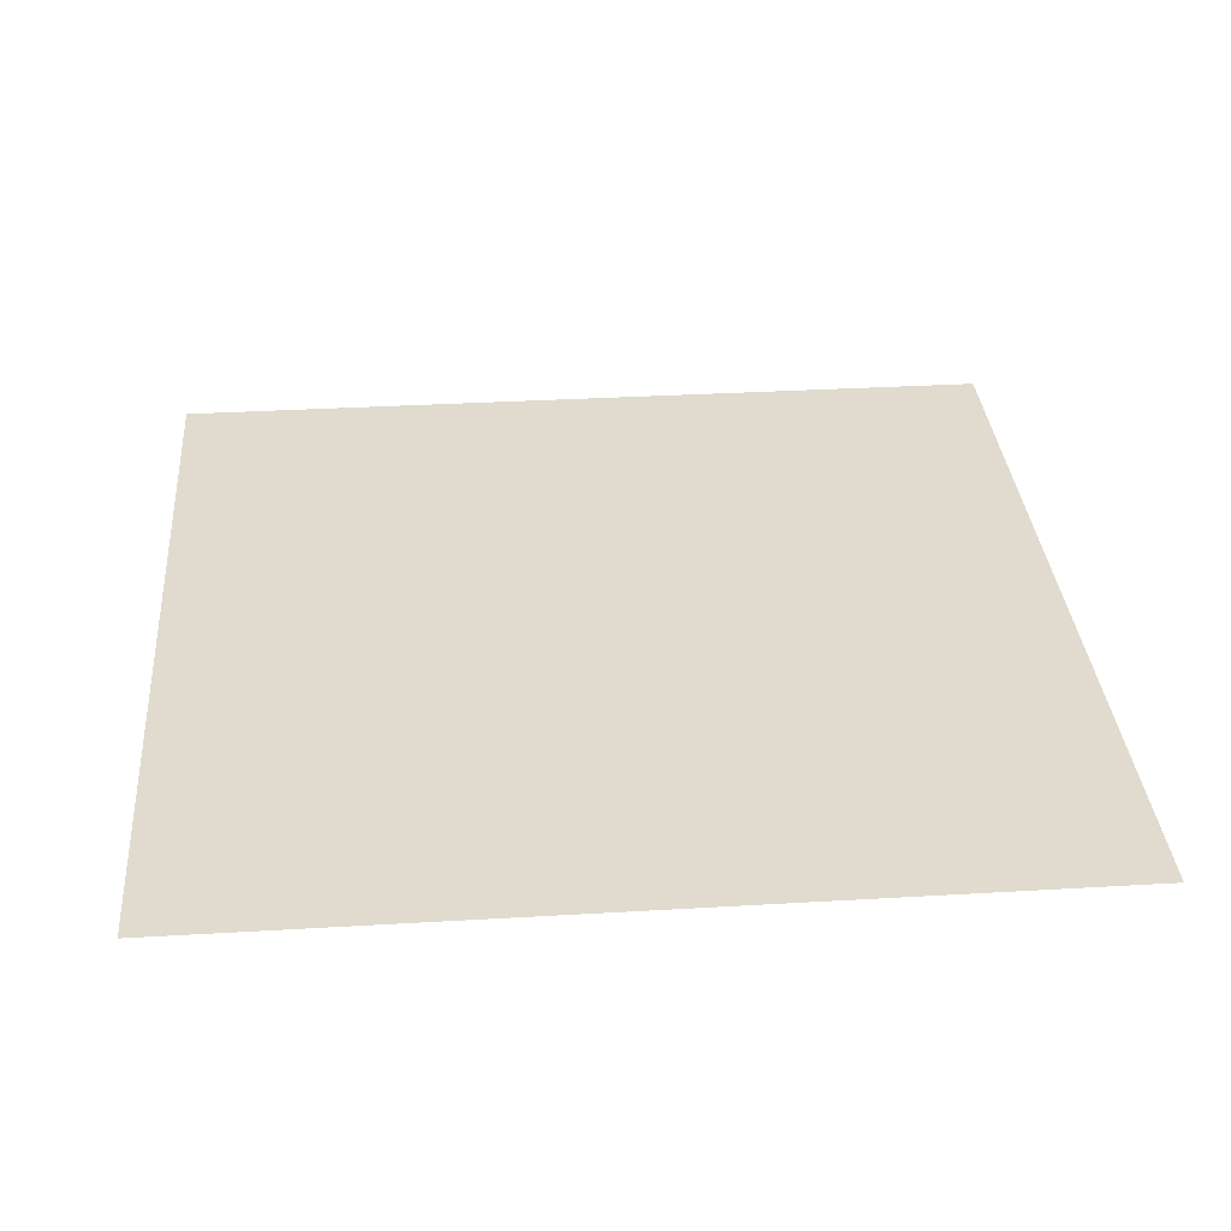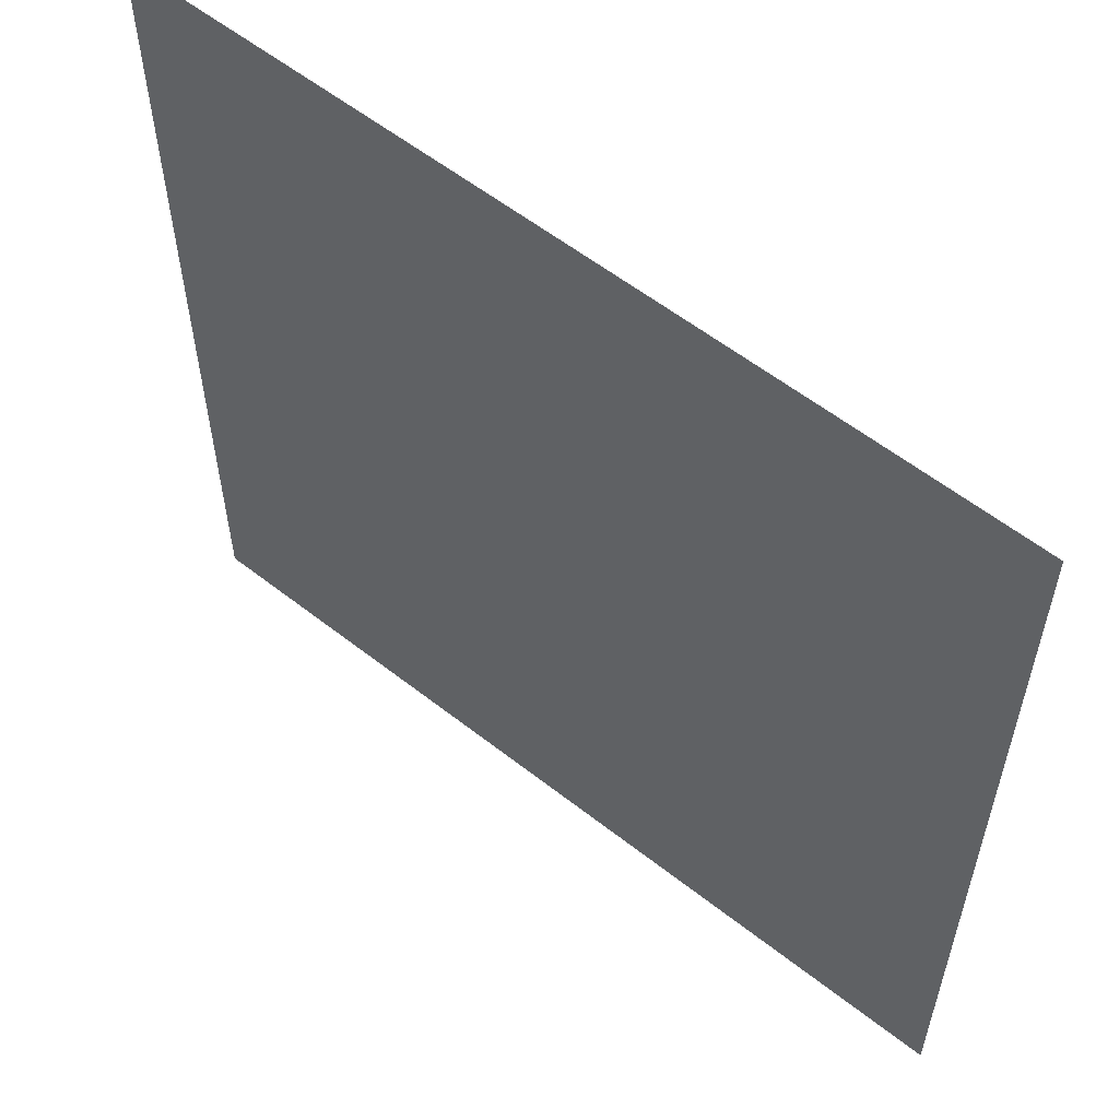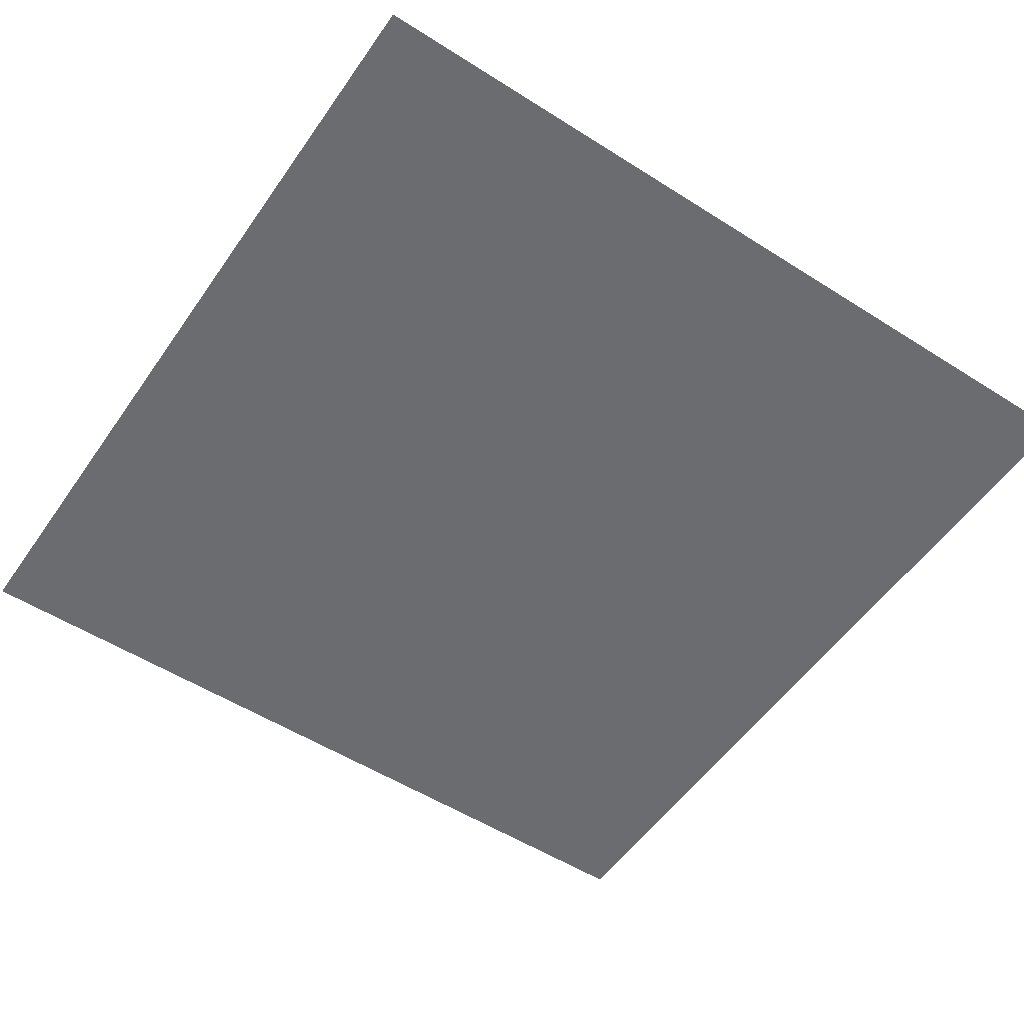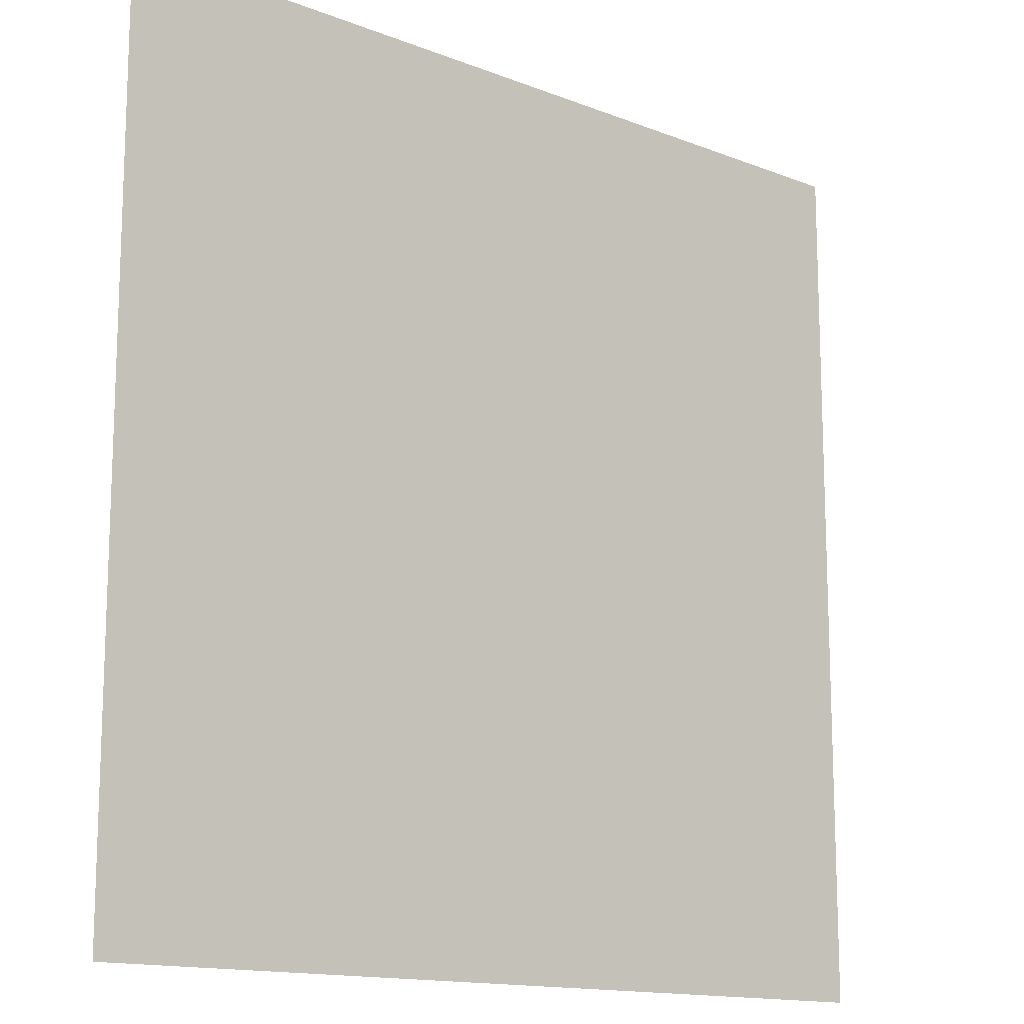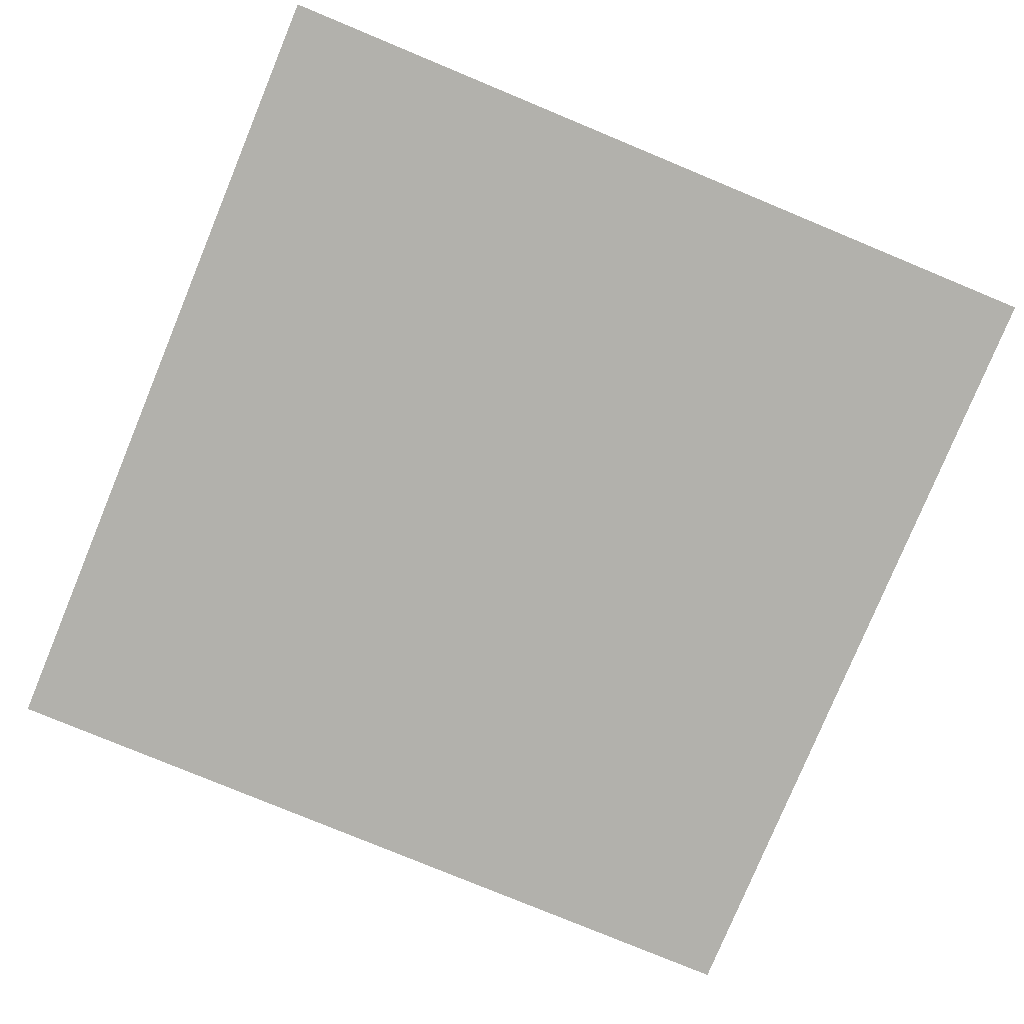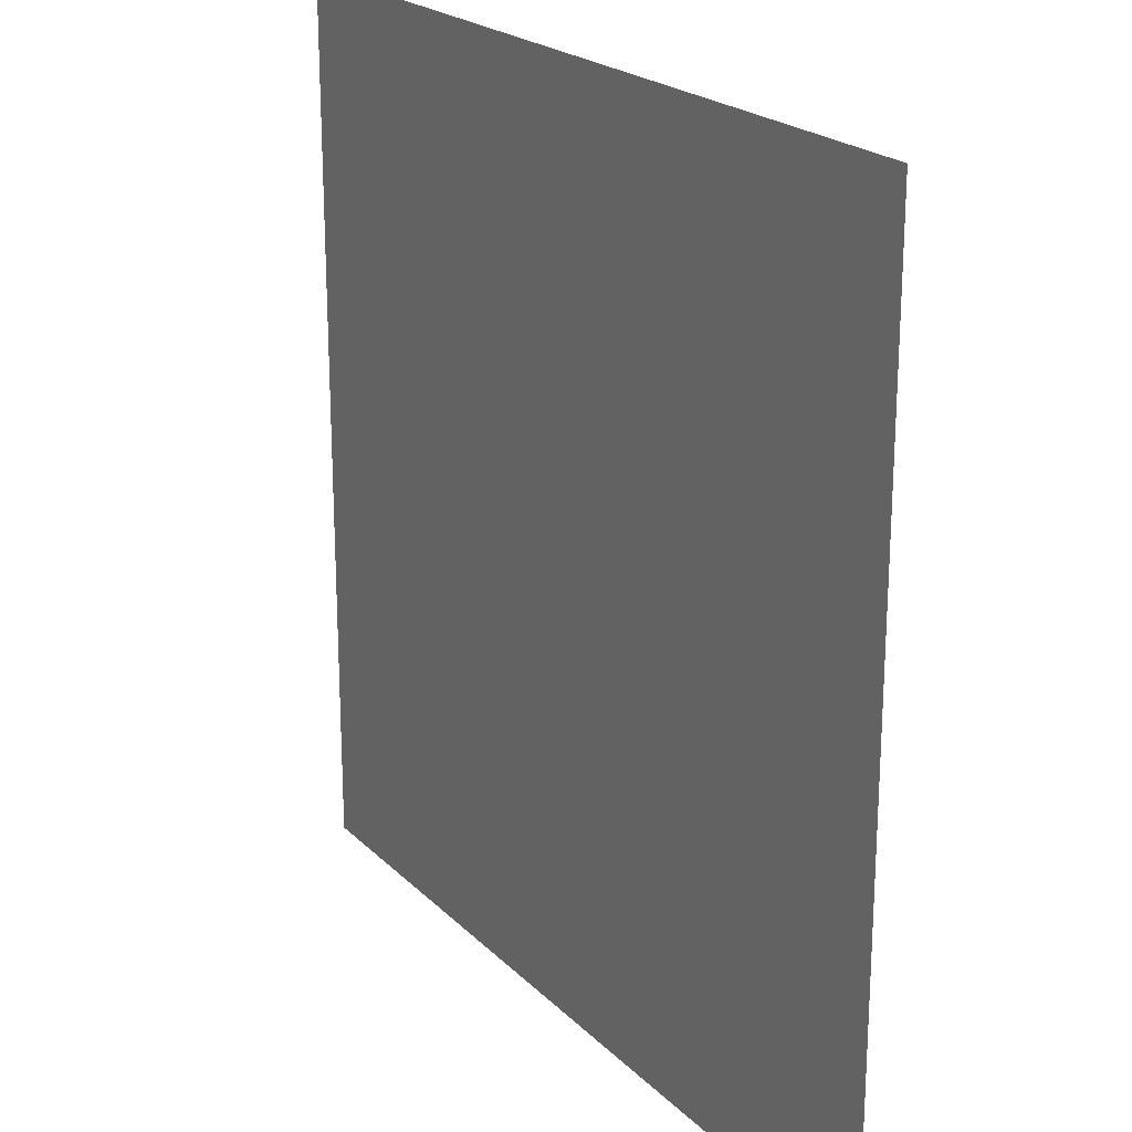
<metadata>
{"format":"obj","ext":"obj","renderer":"f3d","projection":"perspective","resolution":1024,"background":"white","views":[{"elev":33.5,"azim":175.4,"up":"+Y"},{"elev":57.9,"azim":-140.9,"up":"+Z"},{"elev":-53.7,"azim":55.9,"up":"+Y"},{"elev":-14.1,"azim":-40.9,"up":"+Z"},{"elev":-78.9,"azim":-22.5,"up":"+Y"},{"elev":21.6,"azim":-121.5,"up":"+Z"}]}
</metadata>
<code>
g floor3
v -0.5035 -6.915e-07 0.5035
v -0.5035 -7.683e-08 -0.5035
v 0.5035 -7.683e-08 -0.5035
v 0.5035 -6.915e-07 0.5035
g floor3_0
f 3 2 1
f 4 3 1

</code>
